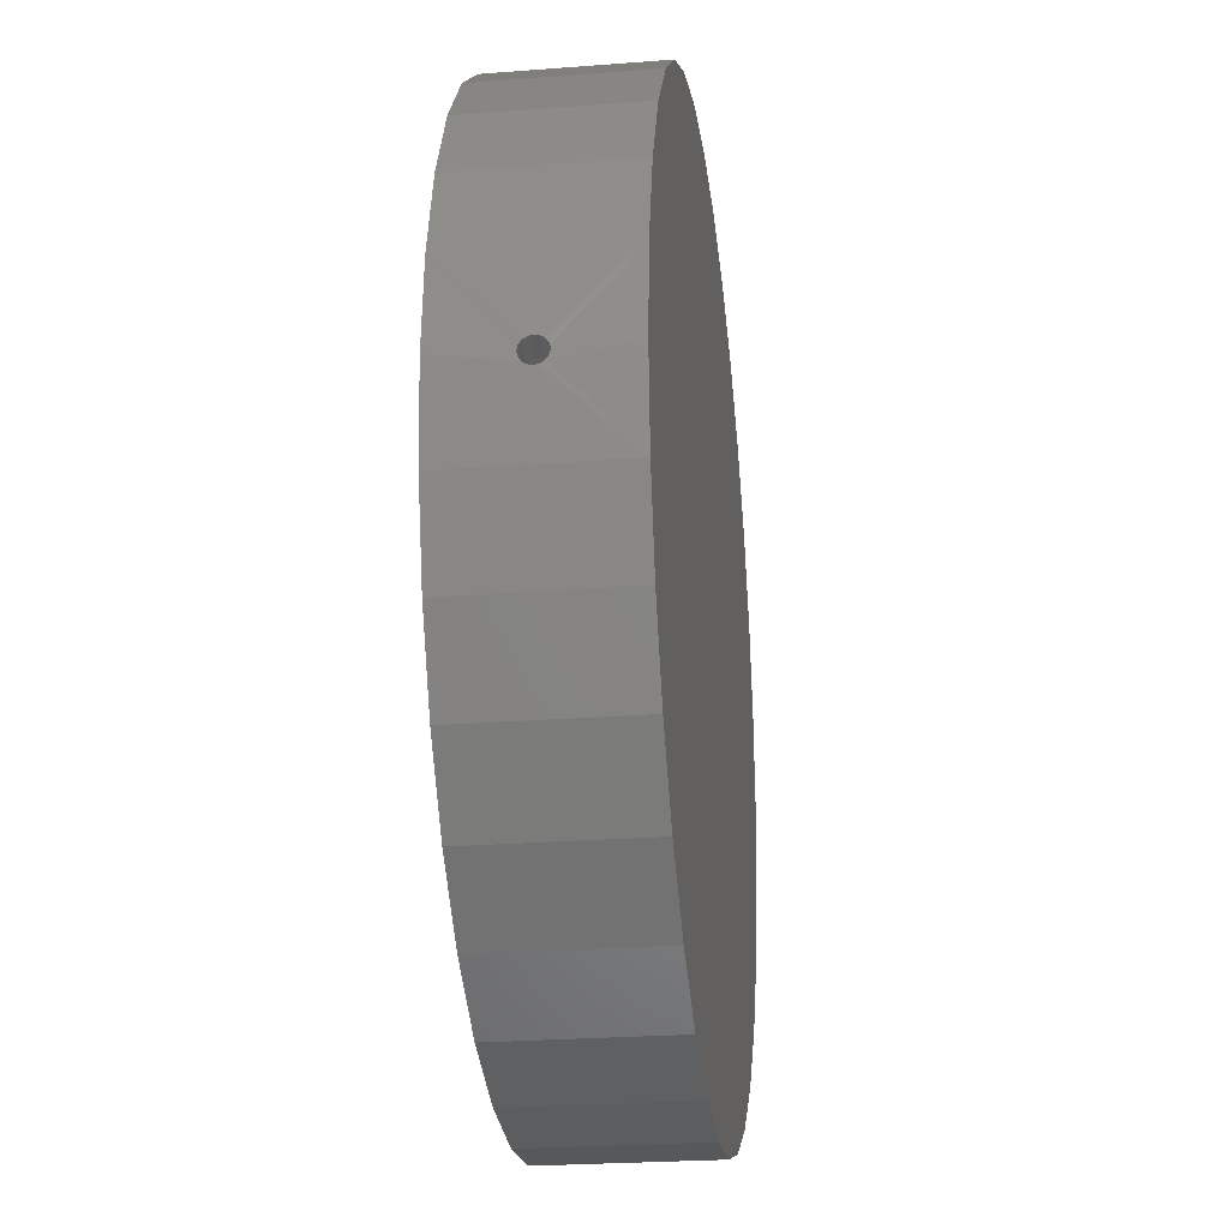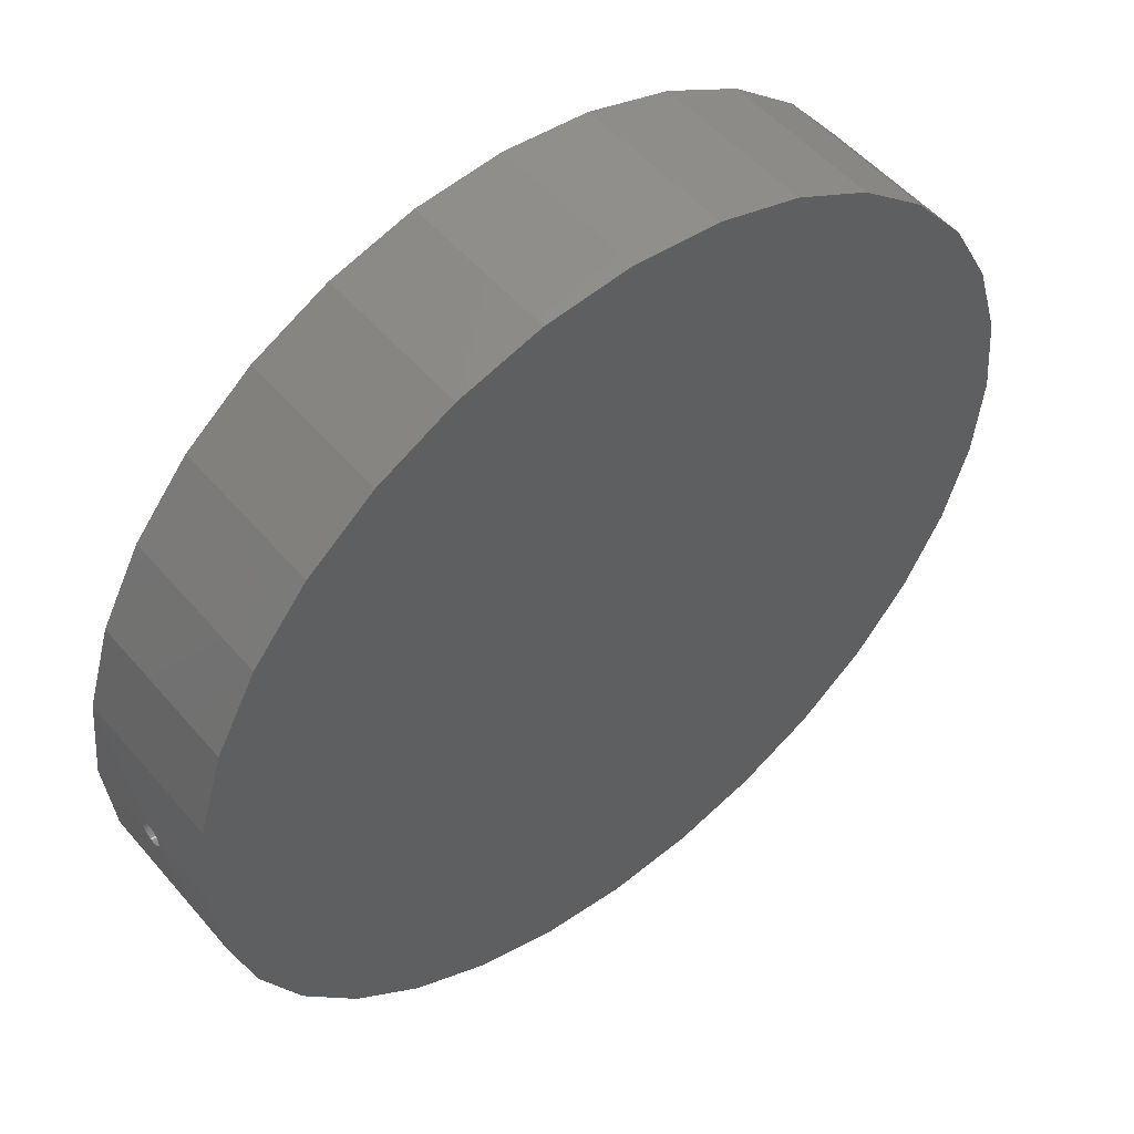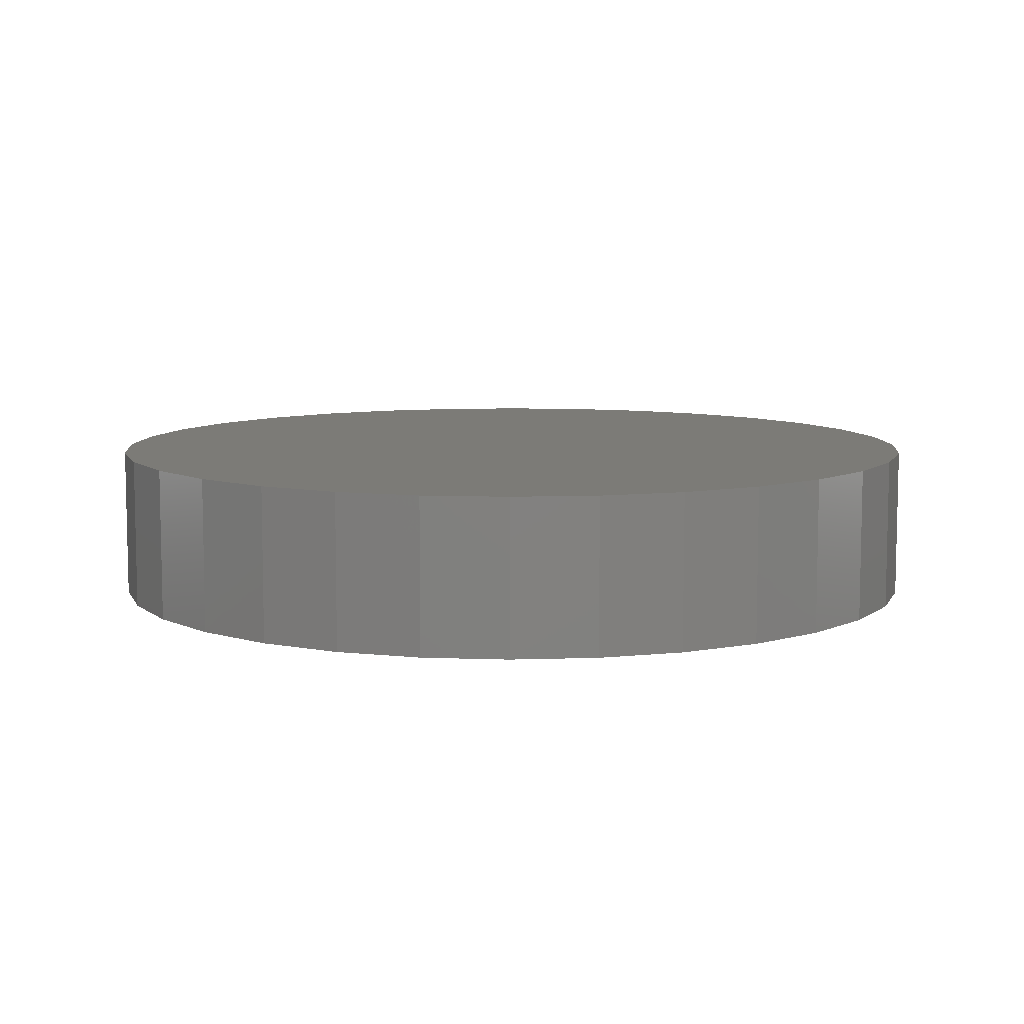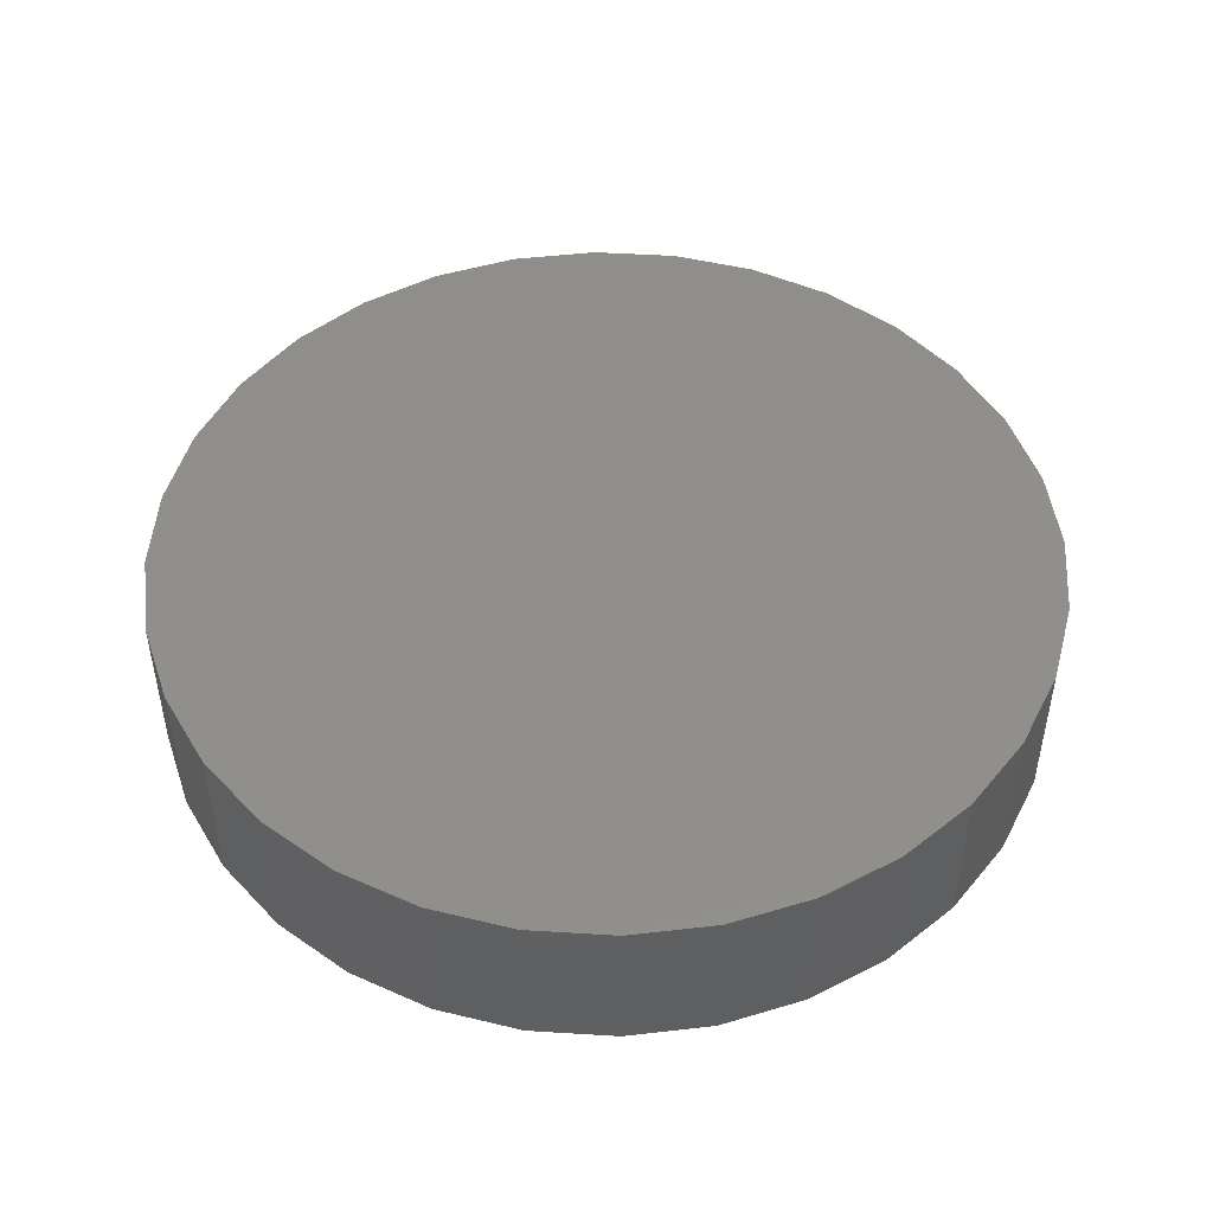
<metadata>
{"format":"stl","ext":"stl","renderer":"f3d","projection":"perspective","resolution":1024,"background":"white","views":[{"elev":-24.7,"azim":97.2,"up":"+Y"},{"elev":51.8,"azim":140.9,"up":"+Y"},{"elev":8.3,"azim":-89.7,"up":"+Z"},{"elev":48.3,"azim":178.3,"up":"+Z"}]}
</metadata>
<code>
# stl→obj: 277 verts, 546 faces
v -0.05469 -0.02344 0.1328
v -2.013e-34 -0.02344 0.1328
v -0.05469 -0.02306 0.1367
v -2.137e-19 -0.02306 0.1367
v -0.05469 -0.02194 0.1404
v -4.193e-19 -0.02194 0.1404
v -0.05469 -0.02011 0.1438
v -6.087e-19 -0.02011 0.1438
v -0.05469 -0.01766 0.1468
v -7.747e-19 -0.01766 0.1468
v -0.05469 -0.01467 0.1492
v -9.11e-19 -0.01467 0.1492
v -0.05469 -0.01125 0.151
v -1.012e-18 -0.01125 0.151
v -0.05469 -0.007551 0.1522
v -1.075e-18 -0.007551 0.1522
v -0.05469 -0.003701 0.1525
v -1.096e-18 -0.003701 0.1525
v -0.05469 0.0001498 0.1522
v -1.075e-18 0.0001498 0.1522
v -0.05469 0.003852 0.151
v -1.012e-18 0.003852 0.151
v -0.05469 0.007265 0.1492
v -9.11e-19 0.007265 0.1492
v -0.05469 0.01026 0.1468
v -7.747e-19 0.01026 0.1468
v -0.05469 0.01271 0.1438
v -6.087e-19 0.01271 0.1438
v -0.05469 0.01453 0.1404
v -4.193e-19 0.01453 0.1404
v -0.05469 0.01566 0.1367
v -2.137e-19 0.01566 0.1367
v -0.05469 0.01604 0.1328
v 0 0.01604 0.1328
v -0.05469 0.01566 0.129
v 2.137e-19 0.01566 0.129
v -0.05469 0.01453 0.1253
v 4.193e-19 0.01453 0.1253
v -0.05469 0.01271 0.1218
v 6.087e-19 0.01271 0.1218
v -0.05469 0.01026 0.1189
v 7.747e-19 0.01026 0.1189
v -0.05469 0.007265 0.1164
v 9.11e-19 0.007265 0.1164
v -0.05469 0.003852 0.1146
v 1.012e-18 0.003852 0.1146
v -0.05469 0.0001498 0.1135
v 1.075e-18 0.0001498 0.1135
v -0.05469 -0.003701 0.1131
v 1.096e-18 -0.003701 0.1131
v -0.05469 -0.007551 0.1135
v 1.075e-18 -0.007551 0.1135
v -0.05469 -0.01125 0.1146
v 1.012e-18 -0.01125 0.1146
v -0.05469 -0.01467 0.1164
v 9.11e-19 -0.01467 0.1164
v -0.05469 -0.01766 0.1189
v 7.747e-19 -0.01766 0.1189
v -0.05469 -0.02011 0.1218
v 6.087e-19 -0.02011 0.1218
v -0.05469 -0.02194 0.1253
v 4.193e-19 -0.02194 0.1253
v -0.05469 -0.02306 0.129
v 2.137e-19 -0.02306 0.129
v 0.695 -0.02039 0.1433
v 0.7497 -0.01956 0.1446
v 0.7497 -0.02123 0.1419
v 0.6951 -0.01875 0.1456
v 0.7498 -0.01748 0.1469
v 0.6951 -0.01682 0.1476
v 0.6952 0.01455 0.1403
v 0.7498 0.01505 0.139
v 0.7499 0.01383 0.1419
v 0.6951 0.01543 0.1377
v 0.7498 0.01579 0.1359
v 0.695 -0.0217 0.1409
v 0.7497 -0.02246 0.139
v 0.6949 -0.02266 0.1383
v 0.7496 -0.02319 0.1359
v 0.6949 -0.02324 0.1356
v 0.7496 -0.02344 0.1328
v 0.6949 -0.02344 0.1328
v 0.6952 0.0133 0.1428
v 0.7499 0.01216 0.1446
v 0.6952 0.01171 0.1451
v 0.7499 0.01008 0.1469
v 0.6952 0.009812 0.1472
v 0.75 0.007643 0.149
v 0.6953 0.007636 0.149
v 0.75 0.004917 0.1506
v 0.6953 0.005245 0.1504
v 0.75 0.001969 0.1517
v 0.6953 0.002682 0.1515
v 0.75 0 0.1522
v 0.6953 4.629e-17 0.1522
v 0.75 -0.003117 0.1525
v 0.6953 -0.003466 0.1525
v 0.75 -0.006277 0.1524
v 0.6953 -0.006938 0.1523
v 0.7499 -0.00937 0.1517
v 0.6952 -0.009631 0.1516
v 0.7499 -0.01232 0.1506
v 0.6952 -0.01222 0.1506
v 0.7498 -0.01504 0.149
v 0.6952 -0.01462 0.1493
v 0.6951 0.01588 0.1353
v 0.6951 0.01604 0.1328
v 0.7498 0.01604 0.1328
v 0.7496 -0.02319 0.1297
v 0.6949 -0.0234 0.1316
v 0.6952 0.01455 0.1253
v 0.7499 0.01383 0.1237
v 0.7498 0.01505 0.1267
v 0.6952 0.0133 0.1228
v 0.7499 0.01216 0.1211
v 0.6952 0.01171 0.1205
v 0.6952 -0.01092 0.1144
v 0.7499 -0.01232 0.1151
v 0.7499 -0.00937 0.1139
v 0.6952 -0.01344 0.1156
v 0.7498 -0.01504 0.1167
v 0.6951 -0.01577 0.1172
v 0.6951 0.01543 0.128
v 0.7498 0.01579 0.1297
v 0.6951 0.01588 0.1304
v 0.6953 -0.008262 0.1136
v 0.75 -0.006277 0.1132
v 0.6953 -0.005515 0.1132
v 0.75 -0.003117 0.1131
v 0.6953 -0.002749 0.1131
v 0.75 0 0.1134
v 0.6953 -1.239e-16 0.1134
v 0.75 0.001969 0.1139
v 0.6953 0.002682 0.1141
v 0.75 0.004917 0.1151
v 0.6953 0.005245 0.1152
v 0.75 0.007643 0.1167
v 0.6953 0.007636 0.1167
v 0.7499 0.01008 0.1187
v 0.6952 0.009812 0.1184
v 0.6949 -0.02303 0.1288
v 0.7497 -0.02246 0.1267
v 0.695 -0.02228 0.1261
v 0.7497 -0.02123 0.1237
v 0.695 -0.02114 0.1236
v 0.7497 -0.01956 0.1211
v 0.695 -0.01966 0.1212
v 0.7498 -0.01748 0.1187
v 0.6951 -0.01786 0.1191
v 0.6821 -0.1341 0.05469
v 0.6821 -0.1341 0.2109
v 0.6953 -1.684e-16 0.05469
v 0.6953 0 0.2109
v 0.007895 -0.6874 0.05469
v 0.142 -0.6742 0.2109
v 0.142 -0.6742 0.05469
v 0.271 -0.6351 0.2109
v 0.271 -0.6351 0.05469
v 0.3898 -0.5716 0.2109
v 0.3898 -0.5716 0.05469
v 0.494 -0.4861 0.2109
v 0.494 -0.4861 0.05469
v 0.5795 -0.3819 0.2109
v 0.5795 -0.3819 0.05469
v 0.643 -0.2631 0.2109
v 0.643 -0.2631 0.05469
v 0.007895 -0.6874 0.2109
v -0.1262 -0.6742 0.05469
v -0.1262 -0.6742 0.2109
v -0.2552 -0.6351 0.05469
v -0.2552 -0.6351 0.2109
v -0.374 -0.5716 0.05469
v -0.374 -0.5716 0.2109
v -0.4782 -0.4861 0.05469
v -0.4782 -0.4861 0.2109
v -0.5637 -0.3819 0.05469
v -0.5637 -0.3819 0.2109
v -0.6272 -0.2631 0.05469
v -0.6272 -0.2631 0.2109
v -0.6663 -0.1341 0.05469
v -0.6663 -0.1341 0.2109
v -0.6795 8.418e-17 0.05469
v -0.6795 8.418e-17 0.2109
v 0.6821 0.1341 0.2109
v 0.6821 0.1341 0.05469
v -0.1262 0.6742 0.05469
v -0.2552 0.6351 0.2109
v -0.2552 0.6351 0.05469
v -0.374 0.5716 0.2109
v -0.374 0.5716 0.05469
v -0.4782 0.4861 0.2109
v -0.4782 0.4861 0.05469
v -0.5637 0.3819 0.2109
v -0.5637 0.3819 0.05469
v -0.6272 0.2631 0.2109
v -0.6272 0.2631 0.05469
v -0.6663 0.1341 0.2109
v -0.6663 0.1341 0.05469
v -0.1262 0.6742 0.2109
v 0.007895 0.6874 0.05469
v 0.007895 0.6874 0.2109
v 0.142 0.6742 0.05469
v 0.142 0.6742 0.2109
v 0.271 0.6351 0.05469
v 0.271 0.6351 0.2109
v 0.3898 0.5716 0.05469
v 0.3898 0.5716 0.2109
v 0.494 0.4861 0.05469
v 0.494 0.4861 0.2109
v 0.5795 0.3819 0.05469
v 0.5795 0.3819 0.2109
v 0.643 0.2631 0.05469
v 0.643 0.2631 0.2109
v 0.75 0 0
v 0.75 0 0.2656
v 0.7357 0.1448 0.2656
v 0.7357 0.1448 0
v -0.7342 9.088e-17 0
v -0.7342 9.088e-17 0.2656
v -0.72 0.1448 0
v -0.72 0.1448 0.2656
v -0.6777 0.284 0
v -0.6777 0.284 0.2656
v -0.6091 0.4123 0
v -0.6091 0.4123 0.2656
v -0.5169 0.5247 0
v -0.5169 0.5247 0.2656
v -0.4044 0.617 0
v -0.4044 0.617 0.2656
v -0.2761 0.6856 0
v -0.2761 0.6856 0.2656
v -0.1369 0.7278 0
v -0.1369 0.7278 0.2656
v 0.007895 0.7421 0
v 0.007895 0.7421 0.2656
v 0.1527 0.7278 0
v 0.1527 0.7278 0.2656
v 0.2919 0.6856 0
v 0.2919 0.6856 0.2656
v 0.4202 0.617 0
v 0.4202 0.617 0.2656
v 0.5326 0.5247 0
v 0.5326 0.5247 0.2656
v 0.6249 0.4123 0
v 0.6249 0.4123 0.2656
v 0.6935 0.284 0
v 0.6935 0.284 0.2656
v 0.7357 -0.1448 0
v 0.7357 -0.1448 0.2656
v 0.6935 -0.284 0
v 0.6935 -0.284 0.2656
v 0.6249 -0.4123 0
v 0.6249 -0.4123 0.2656
v 0.5326 -0.5247 0
v 0.5326 -0.5247 0.2656
v 0.4202 -0.617 0
v 0.4202 -0.617 0.2656
v 0.2919 -0.6856 0
v 0.2919 -0.6856 0.2656
v 0.1527 -0.7278 0
v 0.1527 -0.7278 0.2656
v 0.007895 -0.7421 0
v 0.007895 -0.7421 0.2656
v -0.1369 -0.7278 0
v -0.1369 -0.7278 0.2656
v -0.2761 -0.6856 0
v -0.2761 -0.6856 0.2656
v -0.4044 -0.617 0
v -0.4044 -0.617 0.2656
v -0.5169 -0.5247 0
v -0.5169 -0.5247 0.2656
v -0.6091 -0.4123 0
v -0.6091 -0.4123 0.2656
v -0.6777 -0.284 0
v -0.6777 -0.284 0.2656
v -0.72 -0.1448 0
v -0.72 -0.1448 0.2656
f 1 2 3
f 3 2 4
f 3 4 5
f 5 4 6
f 5 6 7
f 7 6 8
f 7 8 9
f 9 8 10
f 9 10 11
f 11 10 12
f 11 12 13
f 13 12 14
f 13 14 15
f 15 14 16
f 15 16 17
f 17 16 18
f 17 18 19
f 19 18 20
f 19 20 21
f 21 20 22
f 21 22 23
f 23 22 24
f 23 24 25
f 25 24 26
f 25 26 27
f 27 26 28
f 27 28 29
f 29 28 30
f 29 30 31
f 31 30 32
f 31 32 33
f 33 32 34
f 33 34 35
f 35 34 36
f 35 36 37
f 37 36 38
f 37 38 39
f 39 38 40
f 39 40 41
f 41 40 42
f 41 42 43
f 43 42 44
f 43 44 45
f 45 44 46
f 45 46 47
f 47 46 48
f 47 48 49
f 49 48 50
f 49 50 51
f 51 50 52
f 51 52 53
f 53 52 54
f 53 54 55
f 55 54 56
f 55 56 57
f 57 56 58
f 57 58 59
f 59 58 60
f 59 60 61
f 61 60 62
f 61 62 63
f 63 62 64
f 63 64 1
f 1 64 2
f 65 66 67
f 68 66 65
f 69 66 68
f 70 69 68
f 71 72 73
f 74 72 71
f 75 72 74
f 65 67 76
f 76 67 77
f 76 77 78
f 78 77 79
f 78 79 80
f 80 79 81
f 80 81 82
f 71 73 83
f 83 73 84
f 83 84 85
f 85 84 86
f 85 86 87
f 87 86 88
f 87 88 89
f 89 88 90
f 89 90 91
f 91 90 92
f 91 92 93
f 93 92 94
f 93 94 95
f 95 94 96
f 95 96 97
f 97 96 98
f 97 98 99
f 99 98 100
f 99 100 101
f 101 100 102
f 101 102 103
f 103 102 104
f 103 104 105
f 105 104 69
f 105 69 70
f 74 106 75
f 75 106 107
f 75 107 108
f 109 110 81
f 110 82 81
f 111 112 113
f 114 112 111
f 115 112 114
f 116 115 114
f 117 118 119
f 120 118 117
f 121 118 120
f 122 121 120
f 111 113 123
f 123 113 124
f 123 124 125
f 125 124 108
f 125 108 107
f 117 119 126
f 126 119 127
f 126 127 128
f 128 127 129
f 128 129 130
f 130 129 131
f 130 131 132
f 132 131 133
f 132 133 134
f 134 133 135
f 134 135 136
f 136 135 137
f 136 137 138
f 138 137 139
f 138 139 140
f 140 139 115
f 140 115 116
f 110 109 141
f 141 109 142
f 141 142 143
f 143 142 144
f 143 144 145
f 145 144 146
f 145 146 147
f 147 146 148
f 147 148 149
f 149 148 121
f 149 121 122
f 18 16 14
f 20 18 14
f 20 14 22
f 22 14 12
f 22 12 24
f 24 12 10
f 24 10 26
f 26 10 8
f 26 8 28
f 28 8 6
f 28 6 30
f 30 6 4
f 30 4 32
f 36 62 38
f 38 62 60
f 38 60 40
f 40 60 58
f 40 58 42
f 42 58 56
f 42 56 44
f 44 56 54
f 44 54 46
f 46 54 52
f 46 52 50
f 46 50 48
f 32 4 34
f 34 4 2
f 34 2 36
f 36 2 64
f 36 64 62
f 150 151 82
f 150 82 110
f 150 110 141
f 150 141 143
f 150 143 145
f 150 145 147
f 152 150 147
f 152 147 149
f 152 149 122
f 152 122 120
f 152 120 117
f 152 117 126
f 152 126 128
f 152 128 130
f 152 130 132
f 151 68 65
f 151 65 76
f 151 76 78
f 151 78 80
f 151 80 82
f 153 95 97
f 153 97 99
f 153 99 101
f 153 101 103
f 153 103 105
f 153 105 70
f 153 70 68
f 153 68 151
f 154 155 156
f 156 155 157
f 156 157 158
f 158 157 159
f 158 159 160
f 160 159 161
f 160 161 162
f 162 161 163
f 162 163 164
f 164 163 165
f 164 165 166
f 166 165 151
f 166 151 150
f 155 154 167
f 167 154 168
f 167 168 169
f 169 168 170
f 169 170 171
f 171 170 172
f 171 172 173
f 173 172 174
f 173 174 175
f 175 174 176
f 175 176 177
f 177 176 178
f 177 178 179
f 179 178 180
f 179 180 181
f 181 180 182
f 181 182 183
f 93 95 153
f 132 134 152
f 184 185 107
f 184 107 106
f 184 106 74
f 184 74 71
f 184 71 83
f 184 83 85
f 184 85 87
f 184 87 89
f 184 89 91
f 184 91 93
f 184 93 153
f 185 152 134
f 185 134 136
f 185 136 138
f 185 138 140
f 185 140 116
f 185 116 114
f 185 114 111
f 185 111 123
f 185 123 125
f 185 125 107
f 186 187 188
f 188 187 189
f 188 189 190
f 190 189 191
f 190 191 192
f 192 191 193
f 192 193 194
f 194 193 195
f 194 195 196
f 196 195 197
f 196 197 198
f 198 197 183
f 198 183 182
f 187 186 199
f 199 186 200
f 199 200 201
f 201 200 202
f 201 202 203
f 203 202 204
f 203 204 205
f 205 204 206
f 205 206 207
f 207 206 208
f 207 208 209
f 209 208 210
f 209 210 211
f 211 210 212
f 211 212 213
f 213 212 185
f 213 185 184
f 152 185 150
f 150 185 166
f 166 185 212
f 166 212 164
f 164 212 210
f 164 210 162
f 162 210 208
f 162 208 160
f 160 208 206
f 160 206 158
f 158 206 204
f 158 204 156
f 156 204 202
f 156 202 154
f 154 202 200
f 154 200 168
f 168 200 186
f 168 186 170
f 170 186 188
f 170 188 172
f 172 188 190
f 172 190 174
f 174 190 192
f 174 192 176
f 176 192 194
f 176 194 178
f 178 194 196
f 178 196 180
f 180 196 198
f 180 198 182
f 151 184 153
f 183 197 181
f 181 197 195
f 181 195 179
f 179 195 193
f 179 193 177
f 177 193 191
f 177 191 175
f 175 191 189
f 175 189 173
f 173 189 187
f 173 187 171
f 171 187 199
f 171 199 169
f 169 199 201
f 169 201 167
f 167 201 203
f 167 203 155
f 155 203 205
f 155 205 157
f 157 205 207
f 157 207 159
f 159 207 209
f 159 209 161
f 161 209 211
f 161 211 163
f 163 211 213
f 163 213 165
f 165 213 184
f 165 184 151
f 13 15 17
f 13 17 19
f 21 13 19
f 11 13 21
f 23 11 21
f 9 11 23
f 25 9 23
f 7 9 25
f 27 7 25
f 5 7 27
f 29 5 27
f 3 5 29
f 31 3 29
f 37 61 35
f 59 61 37
f 39 59 37
f 57 59 39
f 41 57 39
f 55 57 41
f 43 55 41
f 53 55 43
f 45 53 43
f 51 53 45
f 49 51 45
f 47 49 45
f 61 63 35
f 35 63 1
f 35 1 33
f 33 1 3
f 33 3 31
f 214 133 131
f 215 94 92
f 216 215 92
f 216 92 90
f 216 90 88
f 216 88 86
f 216 86 84
f 216 84 73
f 216 73 72
f 216 72 75
f 216 75 108
f 216 108 217
f 217 108 124
f 217 124 113
f 217 113 112
f 217 112 115
f 217 115 139
f 217 139 137
f 217 137 135
f 217 135 133
f 217 133 214
f 218 219 220
f 220 219 221
f 220 221 222
f 222 221 223
f 222 223 224
f 224 223 225
f 224 225 226
f 226 225 227
f 226 227 228
f 228 227 229
f 228 229 230
f 230 229 231
f 230 231 232
f 232 231 233
f 232 233 234
f 234 233 235
f 234 235 236
f 236 235 237
f 236 237 238
f 238 237 239
f 238 239 240
f 240 239 241
f 240 241 242
f 242 241 243
f 242 243 244
f 244 243 245
f 244 245 246
f 246 245 247
f 246 247 217
f 217 247 216
f 248 148 146
f 248 146 144
f 248 144 142
f 248 142 109
f 248 109 81
f 248 81 249
f 214 131 129
f 214 129 127
f 214 127 119
f 214 119 118
f 214 118 121
f 214 121 148
f 214 148 248
f 249 81 79
f 249 79 77
f 249 77 67
f 249 67 66
f 249 66 69
f 215 249 69
f 215 69 104
f 215 104 102
f 215 102 100
f 215 100 98
f 215 98 96
f 215 96 94
f 248 249 250
f 250 249 251
f 250 251 252
f 252 251 253
f 252 253 254
f 254 253 255
f 254 255 256
f 256 255 257
f 256 257 258
f 258 257 259
f 258 259 260
f 260 259 261
f 260 261 262
f 262 261 263
f 262 263 264
f 264 263 265
f 264 265 266
f 266 265 267
f 266 267 268
f 268 267 269
f 268 269 270
f 270 269 271
f 270 271 272
f 272 271 273
f 272 273 274
f 274 273 275
f 274 275 276
f 276 275 277
f 276 277 218
f 218 277 219
f 233 237 235
f 237 233 239
f 239 233 231
f 239 231 241
f 241 231 229
f 241 229 243
f 243 229 227
f 243 227 245
f 245 227 225
f 245 225 247
f 247 225 223
f 247 223 216
f 216 223 221
f 216 221 215
f 215 221 219
f 215 219 249
f 249 219 277
f 249 277 251
f 251 277 275
f 251 275 253
f 253 275 273
f 253 273 255
f 255 273 271
f 255 271 257
f 257 271 269
f 257 269 259
f 259 269 267
f 259 267 261
f 261 267 265
f 261 265 263
f 234 236 232
f 262 264 260
f 260 264 266
f 260 266 258
f 258 266 268
f 258 268 256
f 256 268 270
f 256 270 254
f 254 270 272
f 254 272 252
f 252 272 274
f 252 274 250
f 250 274 276
f 250 276 248
f 248 276 218
f 248 218 214
f 214 218 220
f 214 220 217
f 217 220 222
f 217 222 246
f 246 222 224
f 246 224 244
f 244 224 226
f 244 226 242
f 242 226 228
f 242 228 240
f 240 228 230
f 240 230 238
f 238 230 232
f 238 232 236

</code>
